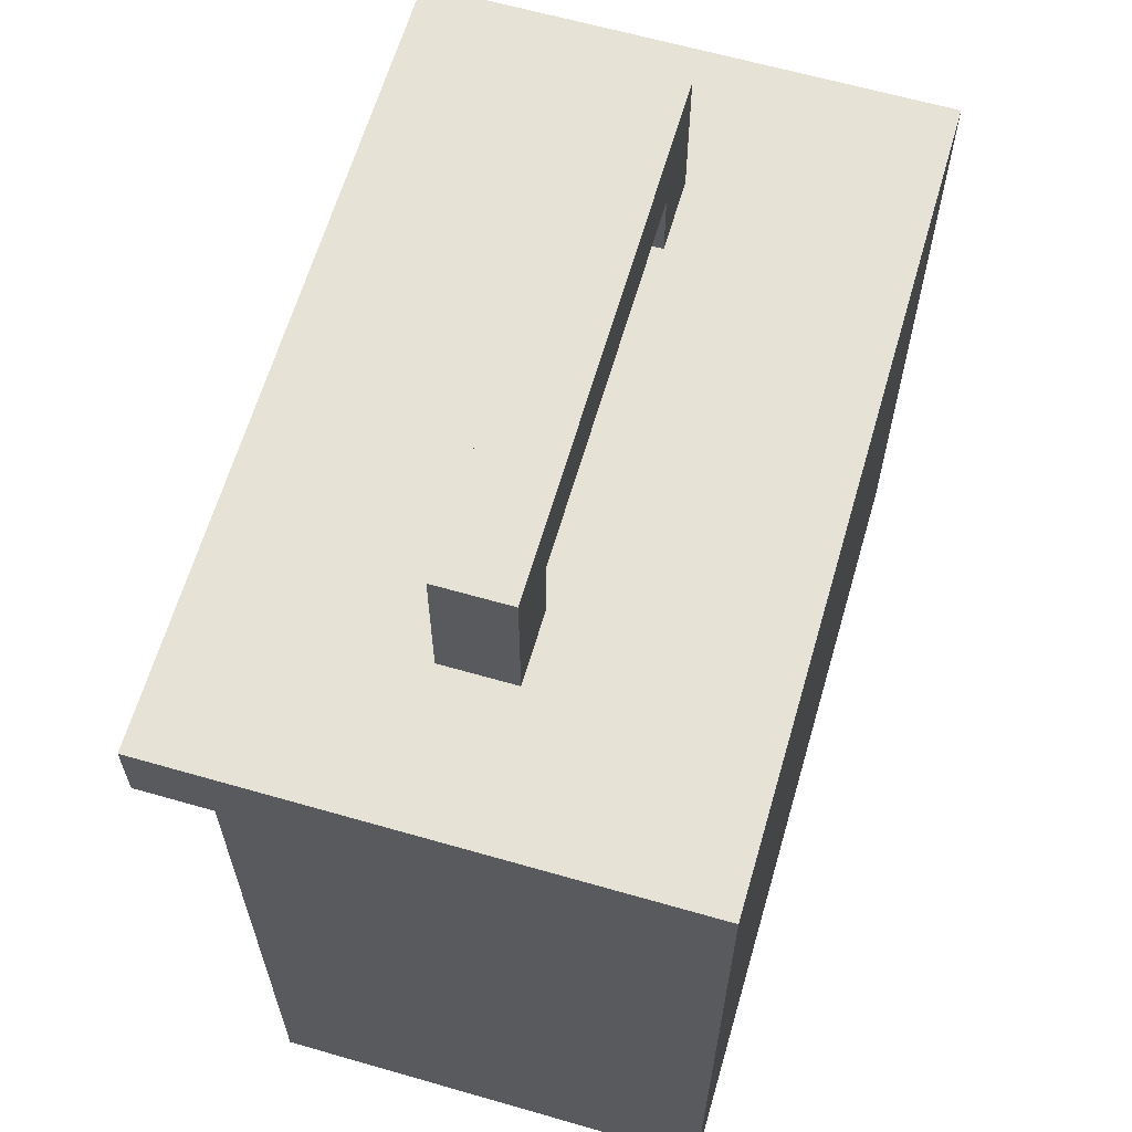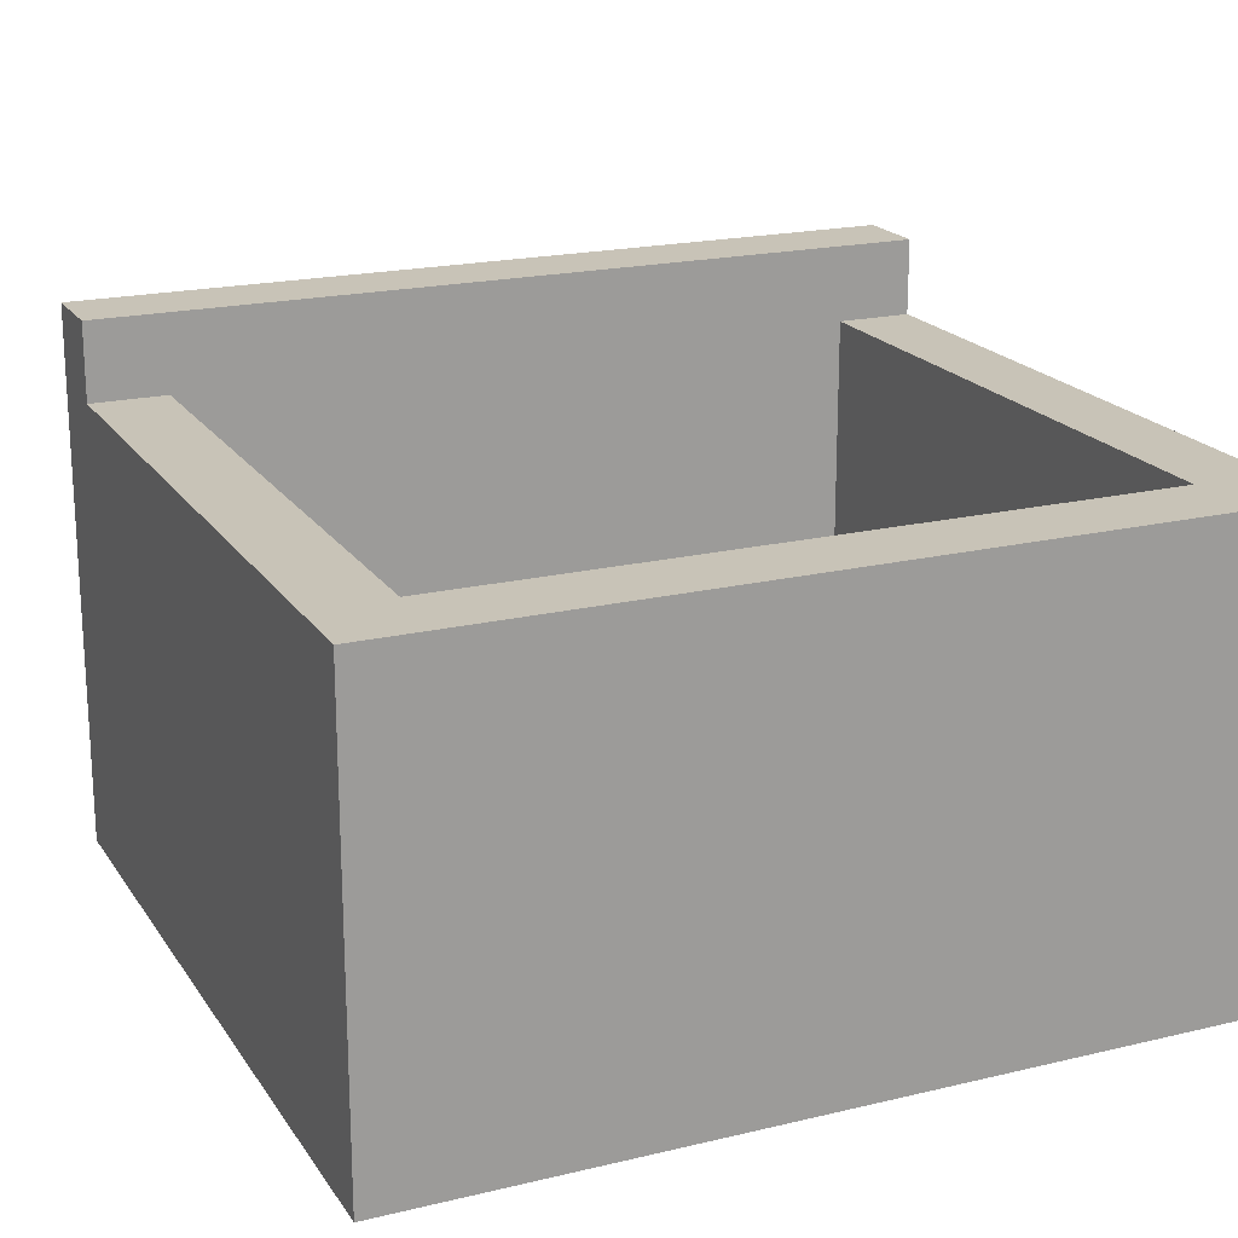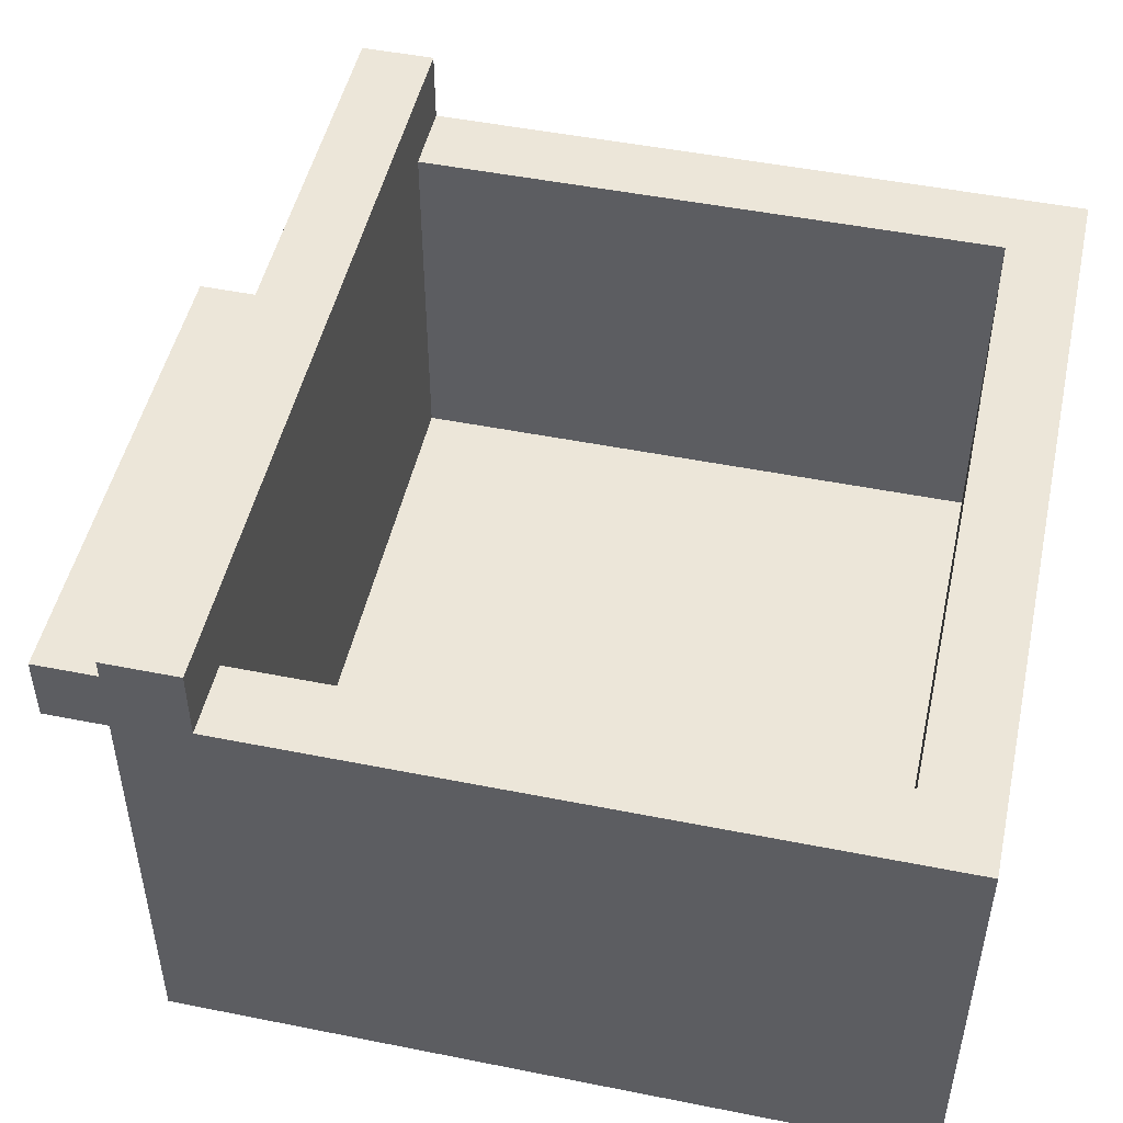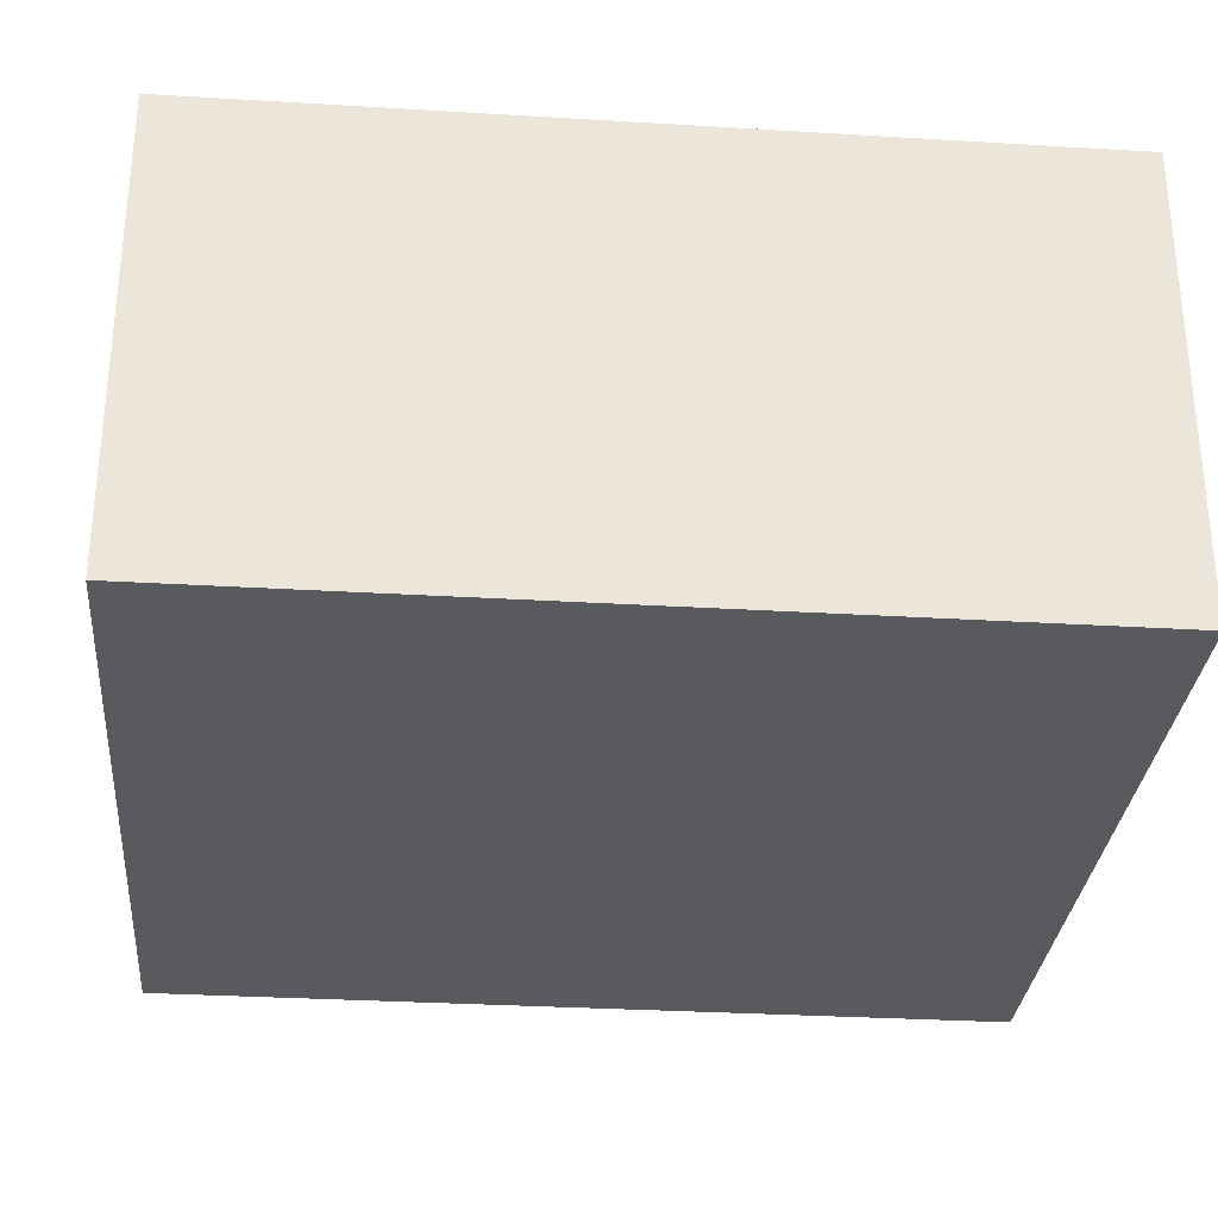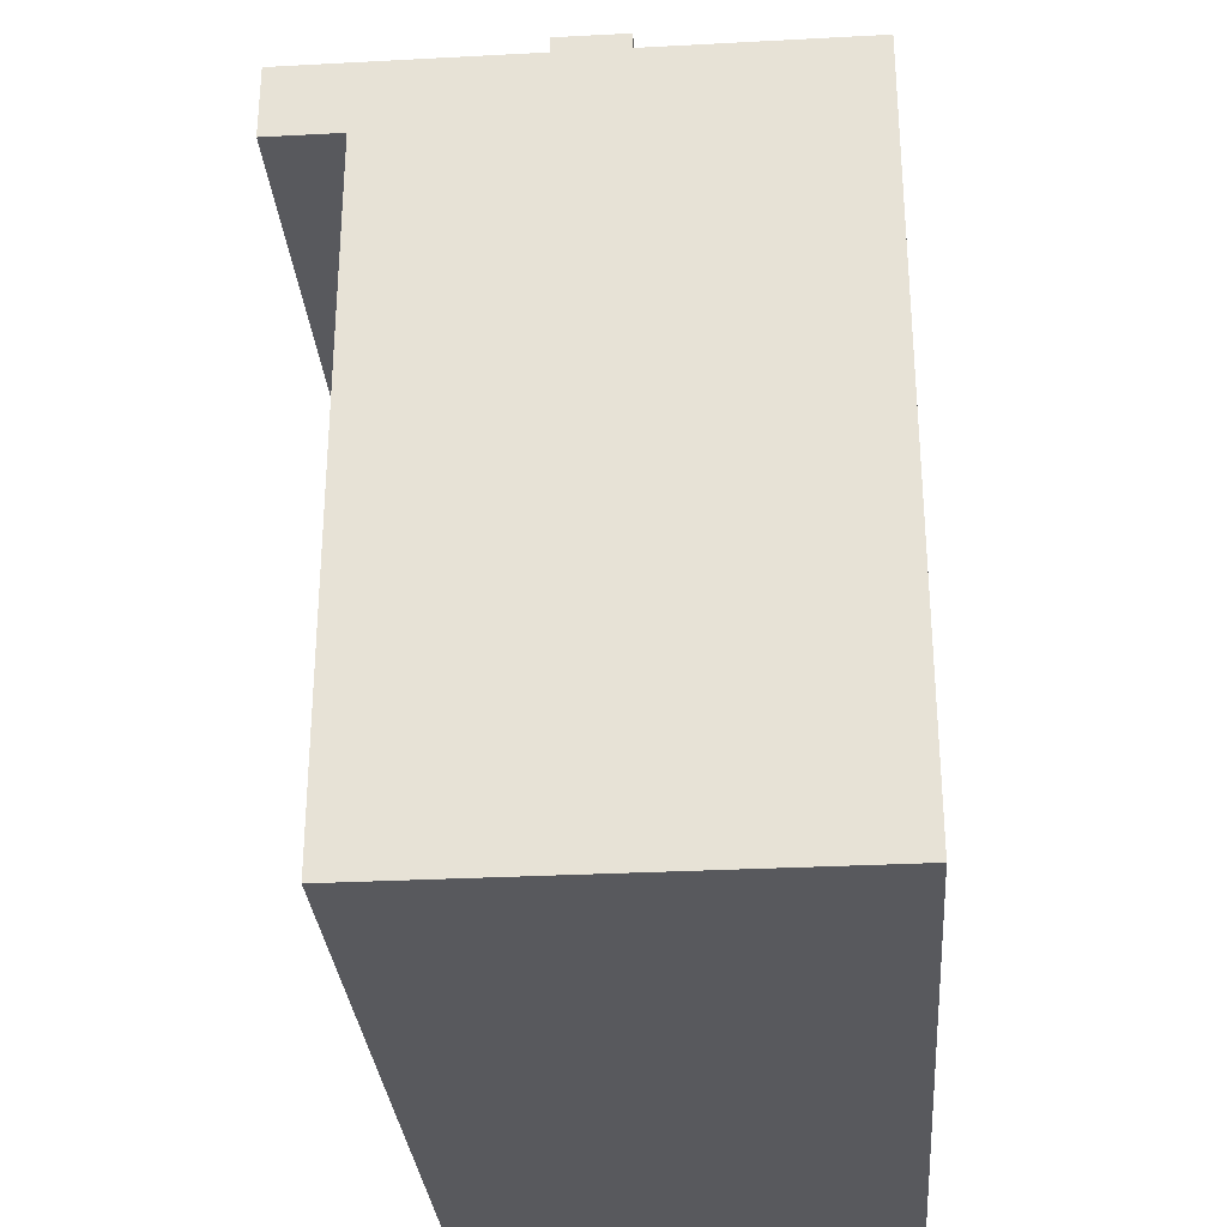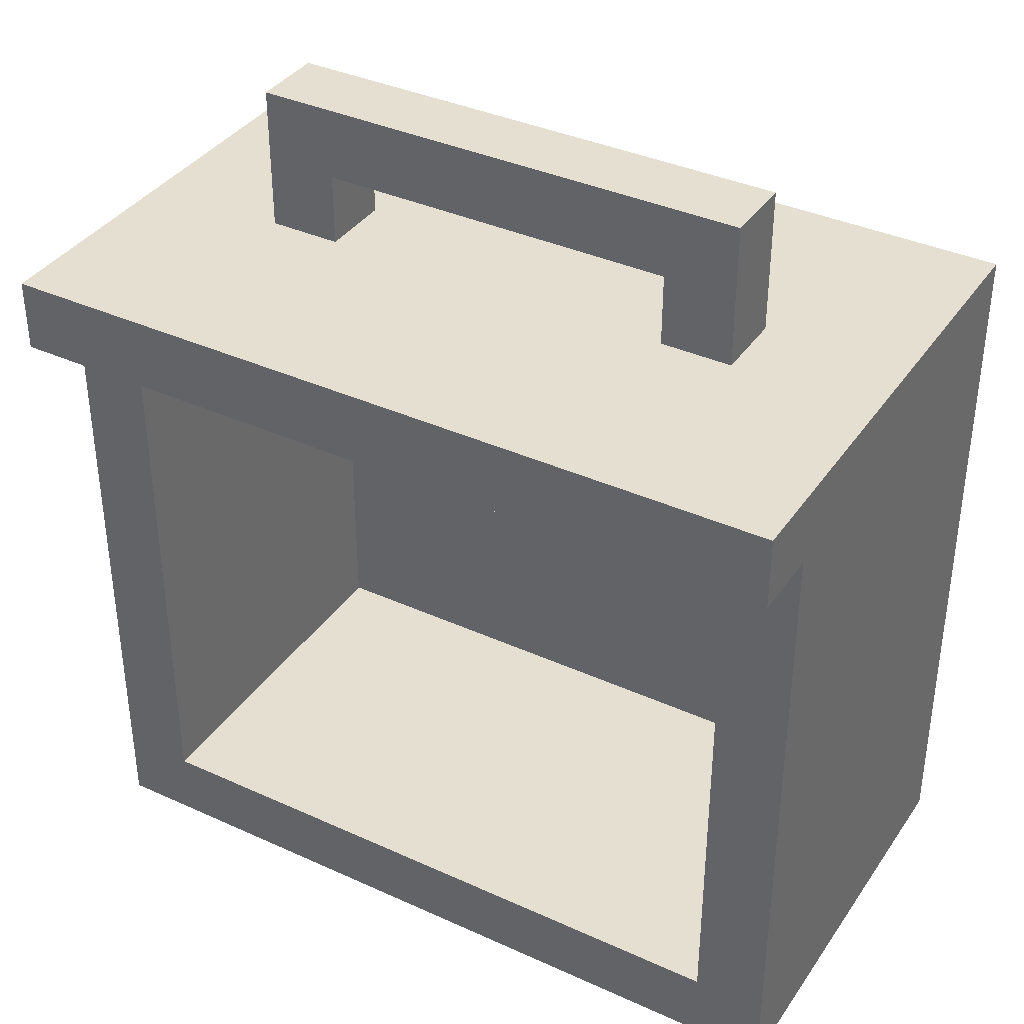
<metadata>
{"format":"obj","ext":"obj","renderer":"f3d","projection":"perspective","resolution":1024,"background":"white","views":[{"elev":63.3,"azim":-73.8,"up":"+Z"},{"elev":19.6,"azim":156.0,"up":"+Y"},{"elev":49.0,"azim":102.5,"up":"+Y"},{"elev":-30.6,"azim":175.0,"up":"+Y"},{"elev":-30.2,"azim":-85.6,"up":"+Z"},{"elev":37.3,"azim":-149.7,"up":"+Z"}]}
</metadata>
<code>
o Box
v -1.2 0.5 -0.2
v -1.2 0.5 -0.3
v -1.2 0.5 -1.2
v -1.2 1.1 -0.3
v -1.2 1.1 -1.2
v -1.2 1.2 -0.2
v -1.2 1.2 -0.3
v -1 0.8 0
v -1 0.8 -0.2
v -1 0.9 0
v -1 0.9 -0.2
v -0.4 0.8 -0.1
v -0.4 0.8 -0.2
v -0.4 0.9 -0.1
v -0.4 0.9 -0.2
v -0.2 0.6 -0.3
v -0.2 0.6 -1.1
v -0.2 1.1 -0.3
v -0.2 1.1 -1.1
v -1.1 0.6 -0.3
v -1.1 0.6 -1.1
v -1.1 1.1 -0.3
v -1.1 1.1 -1.1
v -0.9 0.8 -0.1
v -0.9 0.8 -0.2
v -0.9 0.9 -0.1
v -0.9 0.9 -0.2
v -0.3 0.8 0
v -0.3 0.8 -0.2
v -0.3 0.9 0
v -0.3 0.9 -0.2
v -0.1 0.5 -0.2
v -0.1 0.5 -0.3
v -0.1 0.5 -1.2
v -0.1 1.1 -0.3
v -0.1 1.1 -1.2
v -0.1 1.2 -0.2
v -0.1 1.2 -0.3
v -1 0.8 0
v -1 0.9 0
v -0.3 0.8 0
v -0.3 0.9 0
v -1.2 0.5 -0.2
v -1.2 1.2 -0.2
v -1 0.8 -0.2
v -1 0.9 -0.2
v -0.9 0.8 -0.2
v -0.9 0.9 -0.2
v -0.4 0.8 -0.2
v -0.4 0.9 -0.2
v -0.3 0.8 -0.2
v -0.3 0.9 -0.2
v -0.1 0.5 -0.2
v -0.1 1.2 -0.2
v -1.1 0.6 -1.1
v -1.1 1.1 -1.1
v -0.2 0.6 -1.1
v -0.2 1.1 -1.1
v -0.9 0.8 -0.1
v -0.9 0.9 -0.1
v -0.4 0.8 -0.1
v -0.4 0.9 -0.1
v -1.2 1.1 -0.3
v -1.2 1.2 -0.3
v -1.1 0.6 -0.3
v -1.1 1.1 -0.3
v -0.2 0.6 -0.3
v -0.2 1.1 -0.3
v -0.1 1.1 -0.3
v -0.1 1.2 -0.3
v -1.2 0.5 -1.2
v -1.2 1.1 -1.2
v -0.1 0.5 -1.2
v -0.1 1.1 -1.2
v -1.2 0.5 -0.2
v -0.1 0.5 -0.2
v -1.2 0.5 -0.3
v -0.1 0.5 -0.3
v -1.2 0.5 -1.2
v -0.1 0.5 -1.2
v -1 0.8 0
v -0.3 0.8 0
v -0.9 0.8 -0.1
v -0.4 0.8 -0.1
v -1 0.8 -0.2
v -0.9 0.8 -0.2
v -0.4 0.8 -0.2
v -0.3 0.8 -0.2
v -1.1 0.6 -0.3
v -0.2 0.6 -0.3
v -1.1 0.6 -1.1
v -0.2 0.6 -1.1
v -1 0.9 0
v -0.3 0.9 0
v -0.9 0.9 -0.1
v -0.4 0.9 -0.1
v -1 0.9 -0.2
v -0.9 0.9 -0.2
v -0.4 0.9 -0.2
v -0.3 0.9 -0.2
v -1.2 1.1 -0.3
v -1.1 1.1 -0.3
v -0.2 1.1 -0.3
v -0.1 1.1 -0.3
v -1.1 1.1 -1.1
v -0.2 1.1 -1.1
v -1.2 1.1 -1.2
v -0.1 1.1 -1.2
v -1.2 1.2 -0.2
v -0.1 1.2 -0.2
v -1.2 1.2 -0.3
v -0.1 1.2 -0.3
f 4 2 1
f 4 3 2
f 5 3 4
f 6 4 1
f 7 4 6
f 10 9 8
f 11 9 10
f 14 13 12
f 15 13 14
f 18 17 16
f 19 17 18
f 20 21 22
f 22 21 23
f 24 25 26
f 26 25 27
f 28 29 30
f 30 29 31
f 32 33 35
f 33 34 35
f 35 34 36
f 32 35 37
f 37 35 38
f 41 40 39
f 42 40 41
f 45 44 43
f 46 44 45
f 47 45 43
f 48 44 46
f 49 47 43
f 49 48 47
f 50 44 48
f 50 48 49
f 51 49 43
f 52 44 50
f 53 51 43
f 53 52 51
f 54 44 52
f 54 52 53
f 57 56 55
f 58 56 57
f 59 60 61
f 61 60 62
f 63 64 66
f 65 66 67
f 66 64 68
f 67 66 68
f 68 64 69
f 69 64 70
f 71 72 73
f 73 72 74
f 77 76 75
f 78 76 77
f 79 78 77
f 80 78 79
f 83 82 81
f 84 82 83
f 85 83 81
f 86 83 85
f 87 82 84
f 88 82 87
f 89 90 91
f 91 90 92
f 93 94 95
f 95 94 96
f 93 95 97
f 97 95 98
f 96 94 99
f 99 94 100
f 101 102 105
f 103 104 106
f 101 105 107
f 105 106 107
f 106 104 108
f 107 106 108
f 109 110 111
f 111 110 112

</code>
